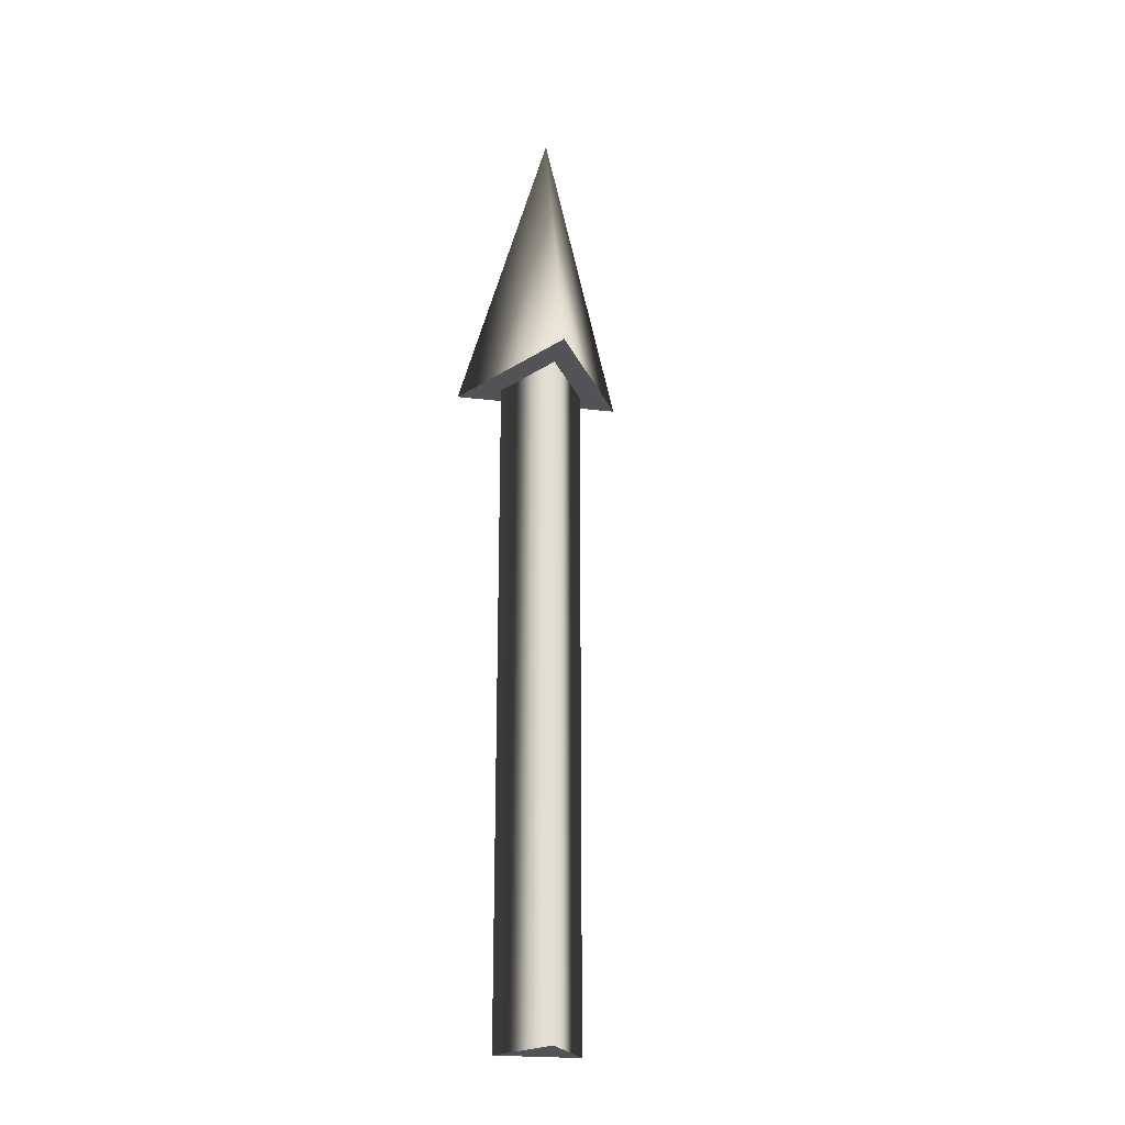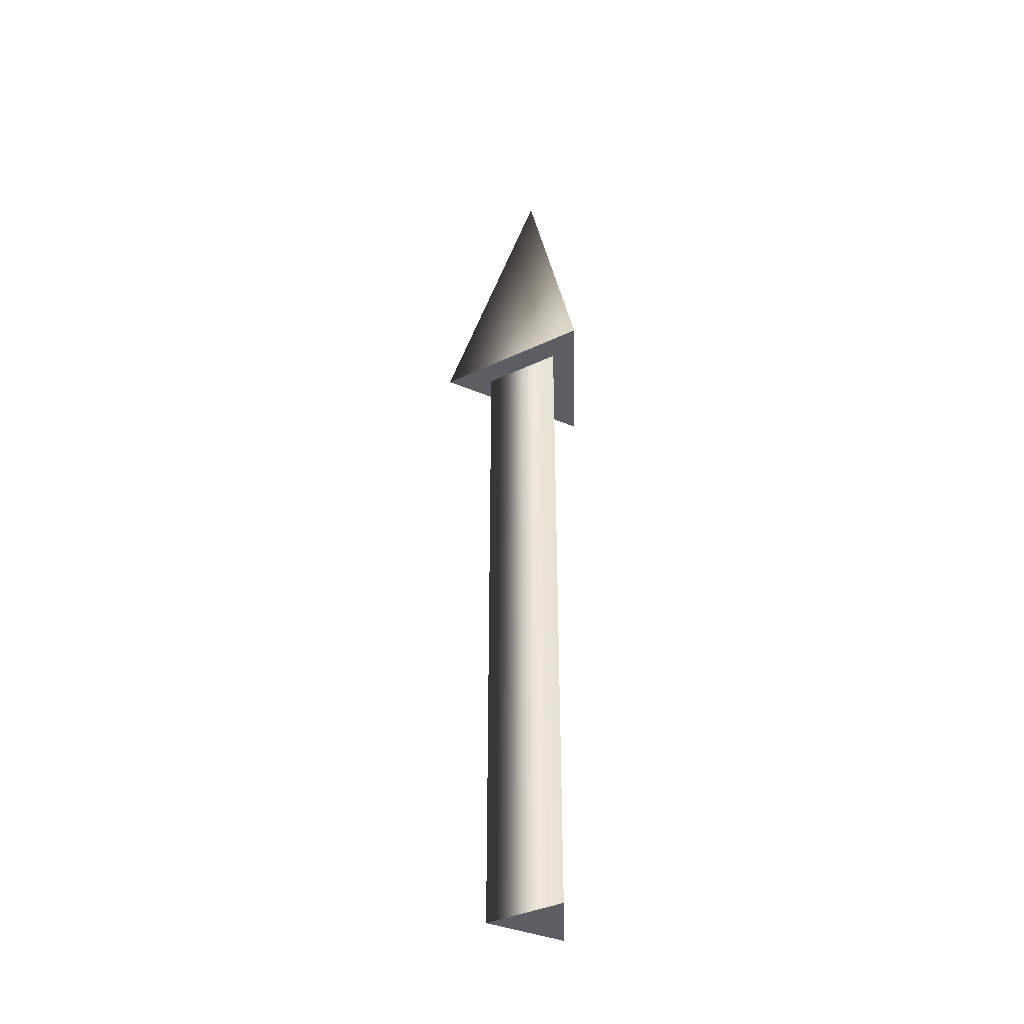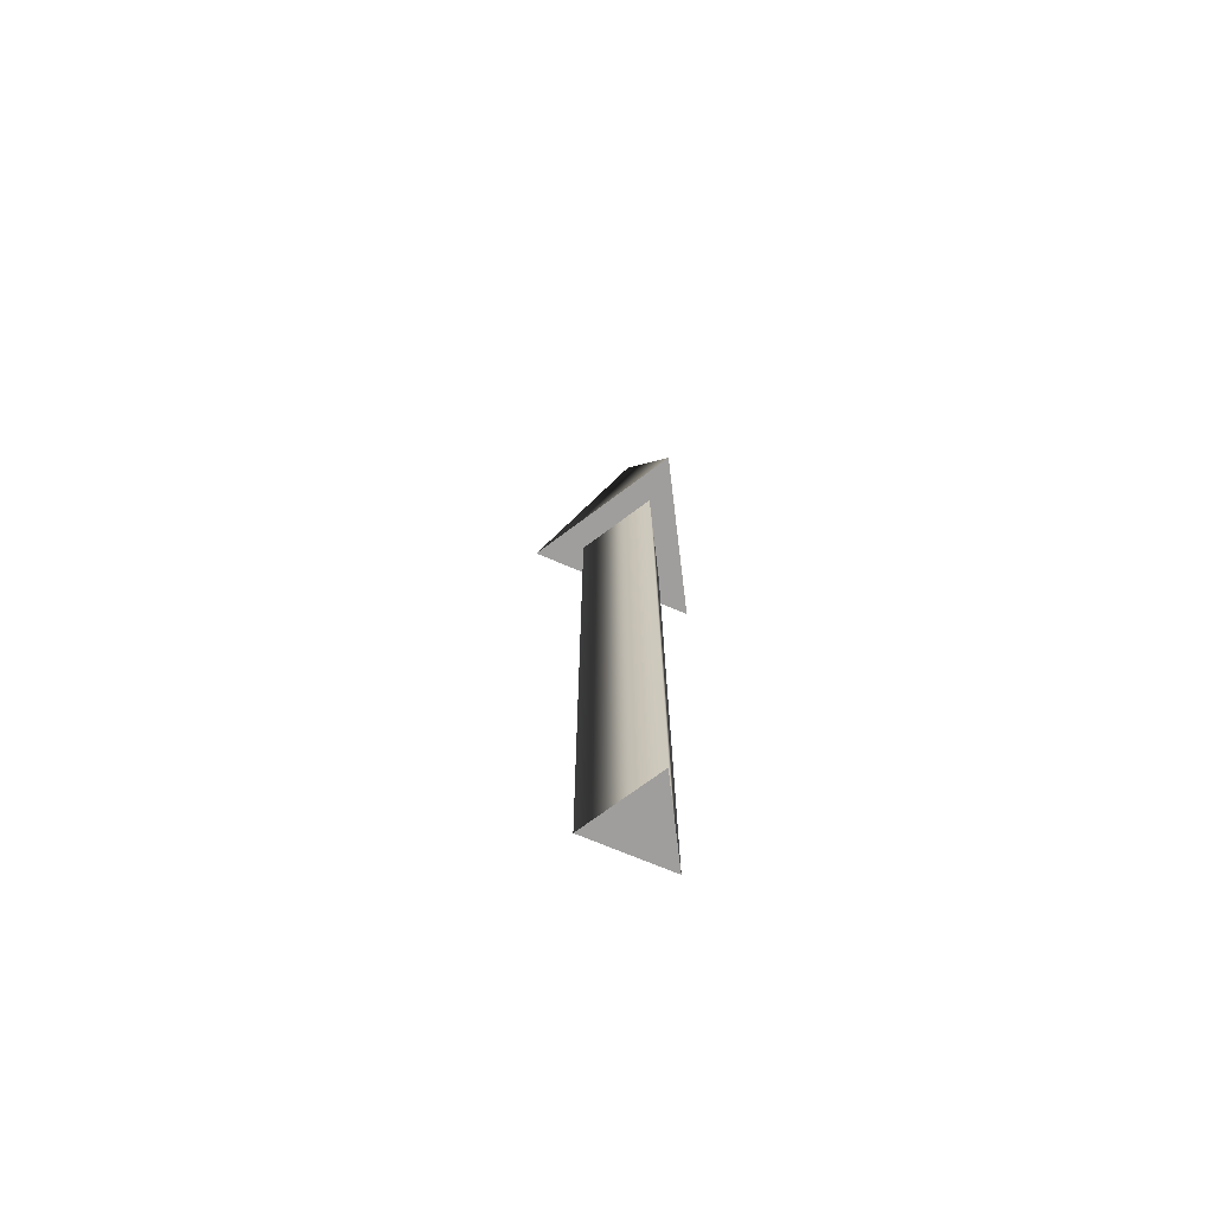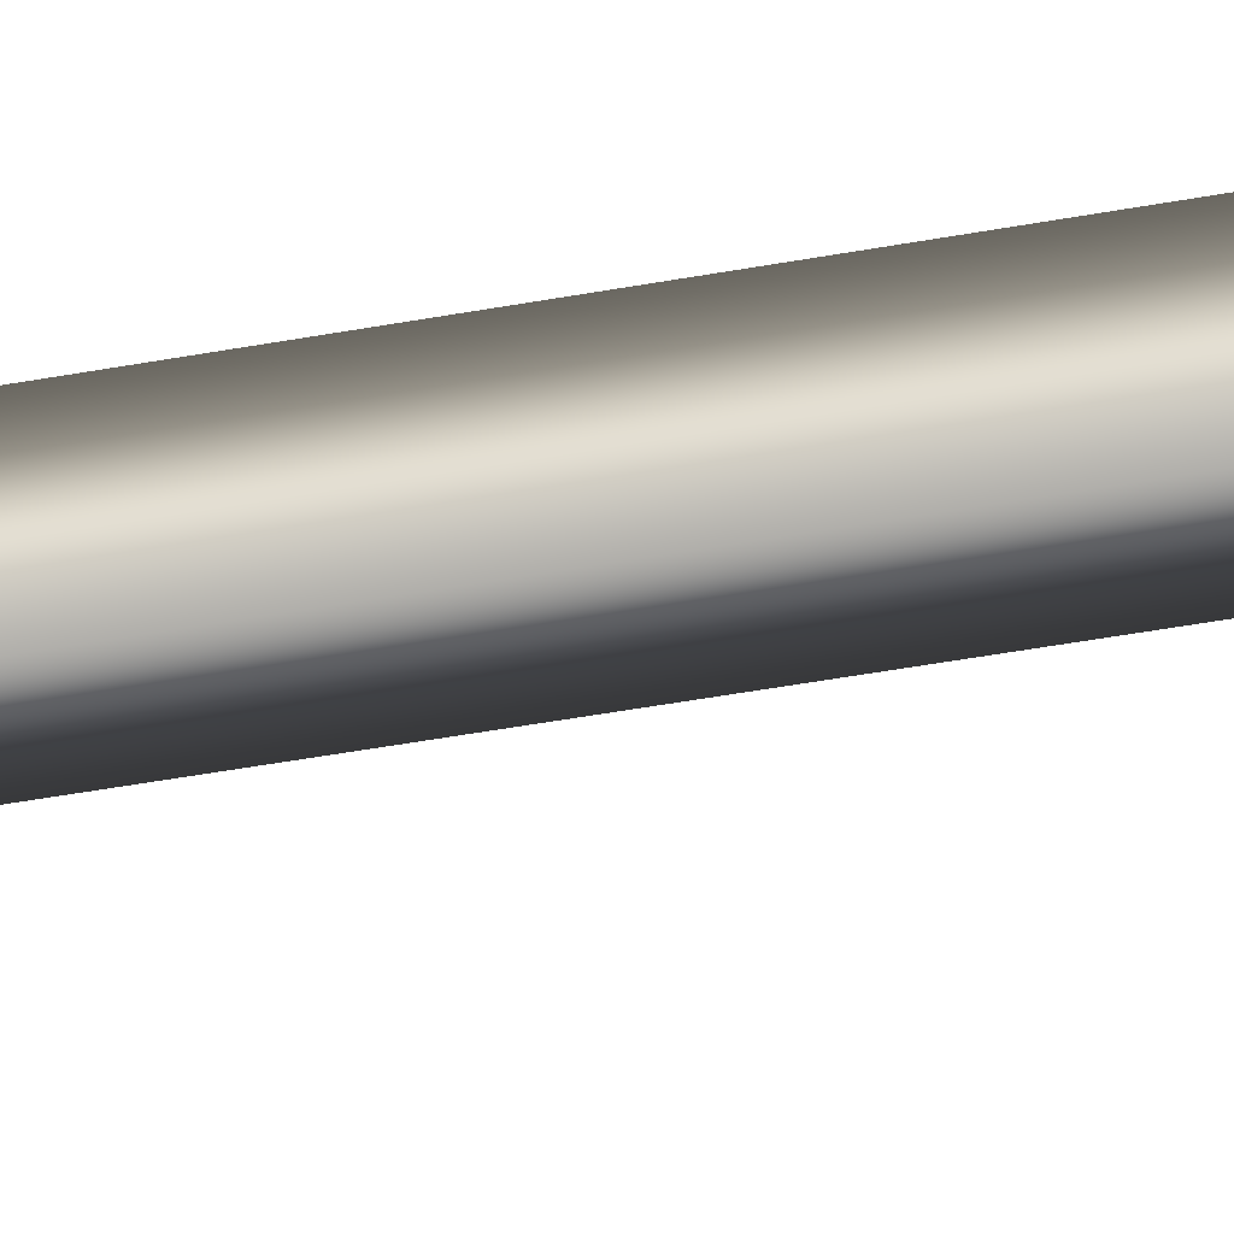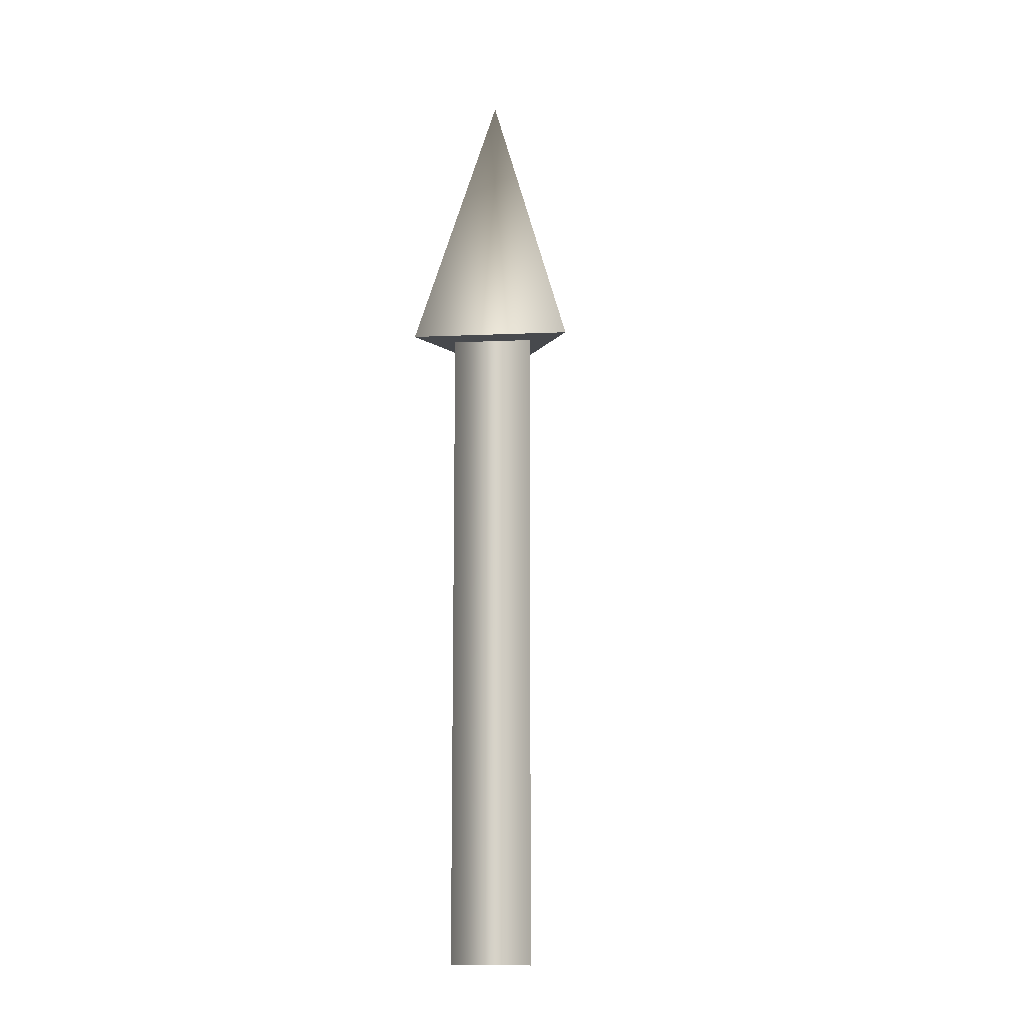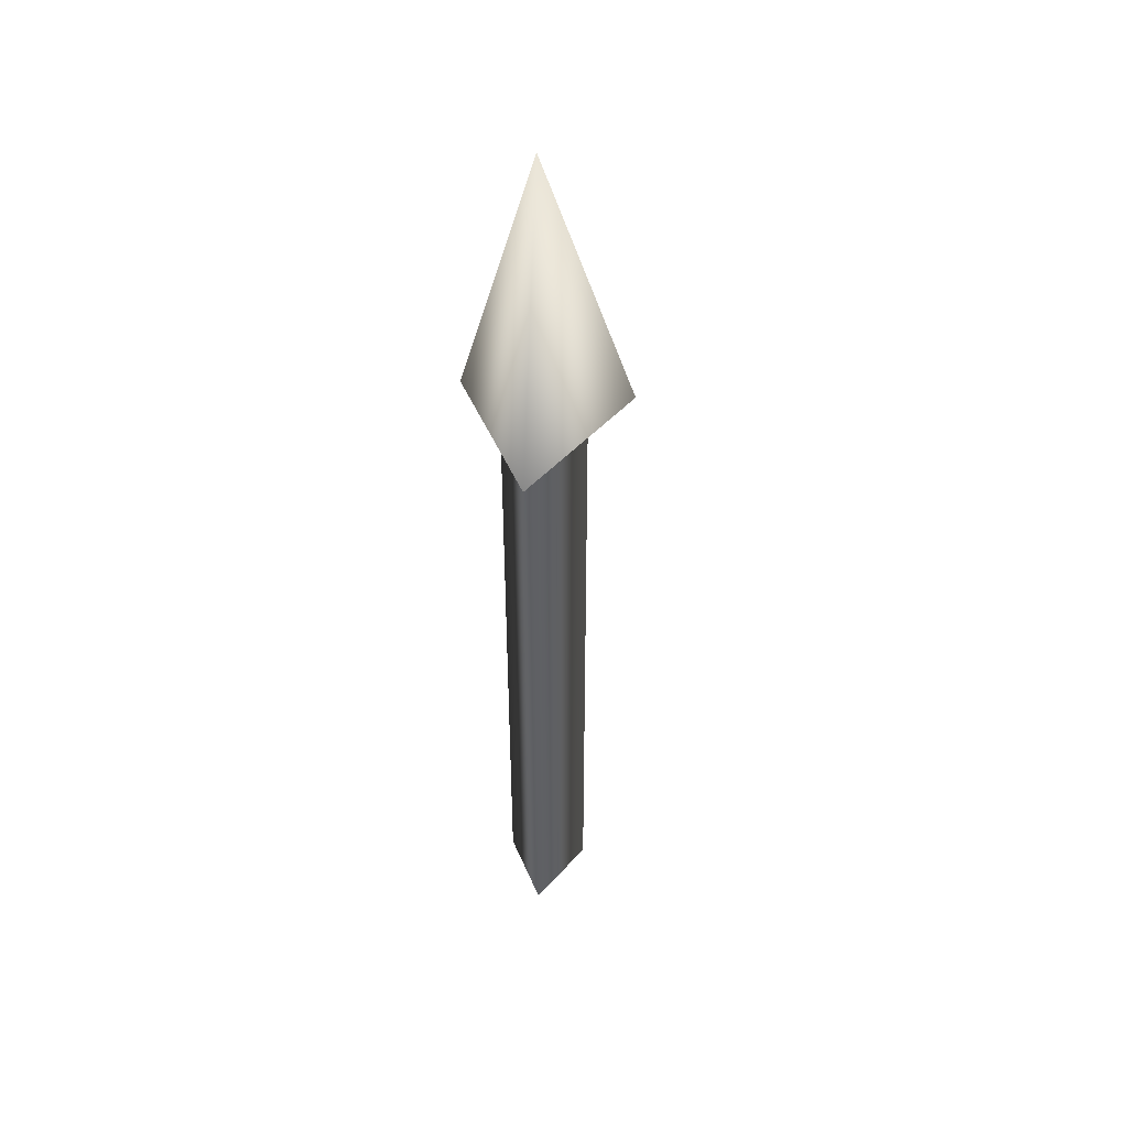
<metadata>
{"format":"obj","ext":"obj","renderer":"f3d","projection":"perspective","resolution":1024,"background":"white","views":[{"elev":-22.3,"azim":-41.8,"up":"+Z"},{"elev":-37.6,"azim":-178.5,"up":"+Z"},{"elev":-71.0,"azim":-173.0,"up":"+Z"},{"elev":-49.7,"azim":-78.7,"up":"+Y"},{"elev":-12.0,"azim":35.8,"up":"+Z"},{"elev":44.7,"azim":-21.7,"up":"+Z"}]}
</metadata>
<code>
v 0.05 0 0
v -0.025 0.0433 0
v -0.025 -0.0433 0
v 0.05 0 0
v -0.025 0.0433 0
v -0.025 -0.0433 0
v 0.05 0 0.7
v -0.025 0.0433 0.7
v -0.025 -0.0433 0.7
v 0.05 0 0.7
v -0.025 0.0433 0.7
v -0.025 -0.0433 0.7
v 0.1 0 0.7
v -0.05 0.0866 0.7
v -0.05 -0.0866 0.7
v 0 0 1
v 0.1 0 0.7
v -0.05 0.0866 0.7
v -0.05 -0.0866 0.7
f 1 3 2
f 4 8 7
f 4 5 8
f 5 9 8
f 5 6 9
f 6 7 9
f 6 4 7
f 10 14 13
f 10 11 14
f 11 15 14
f 11 12 15
f 12 13 15
f 12 10 13
f 16 17 18
f 16 18 19
f 16 19 17

</code>
